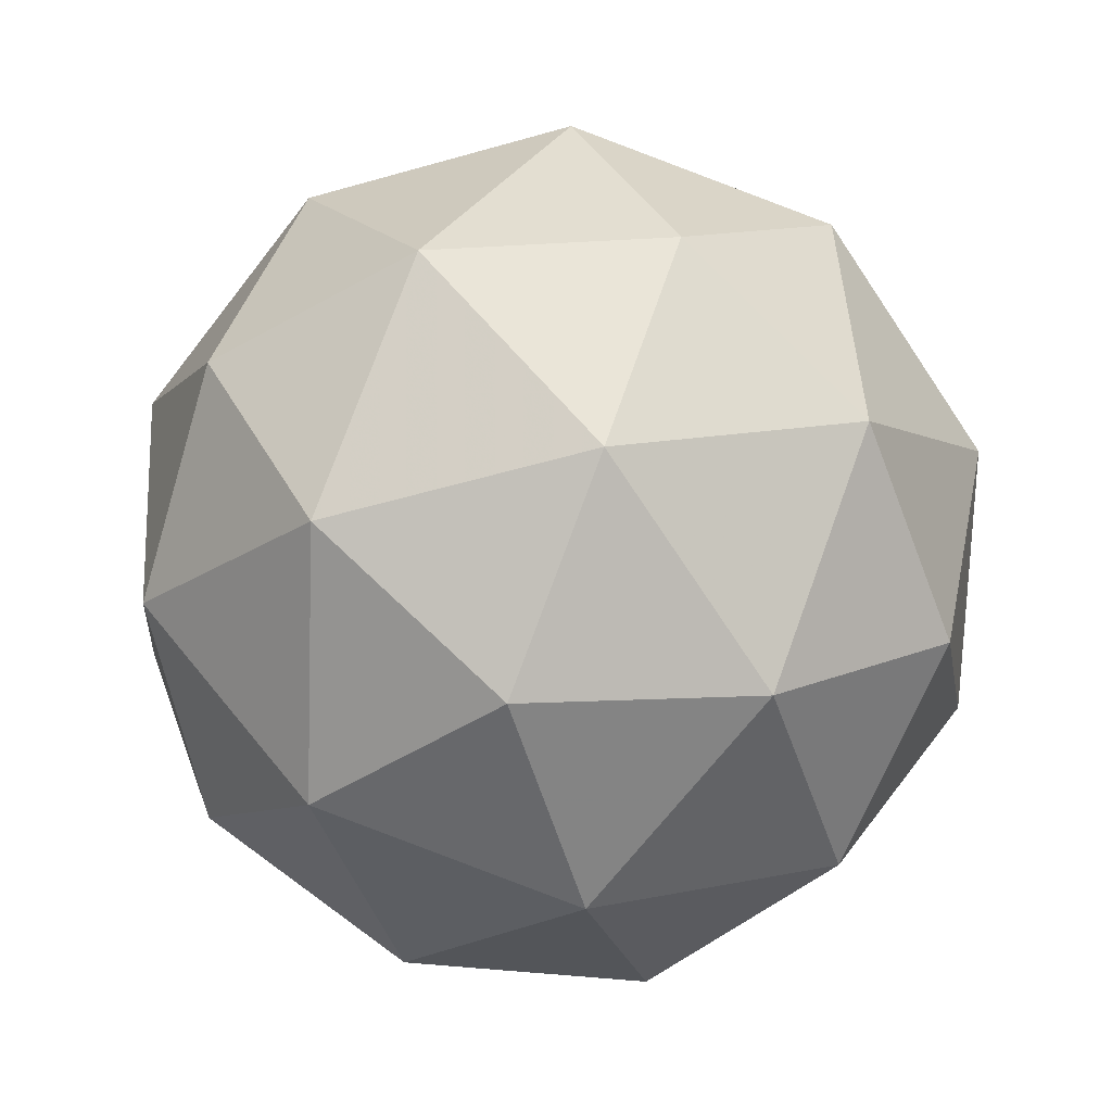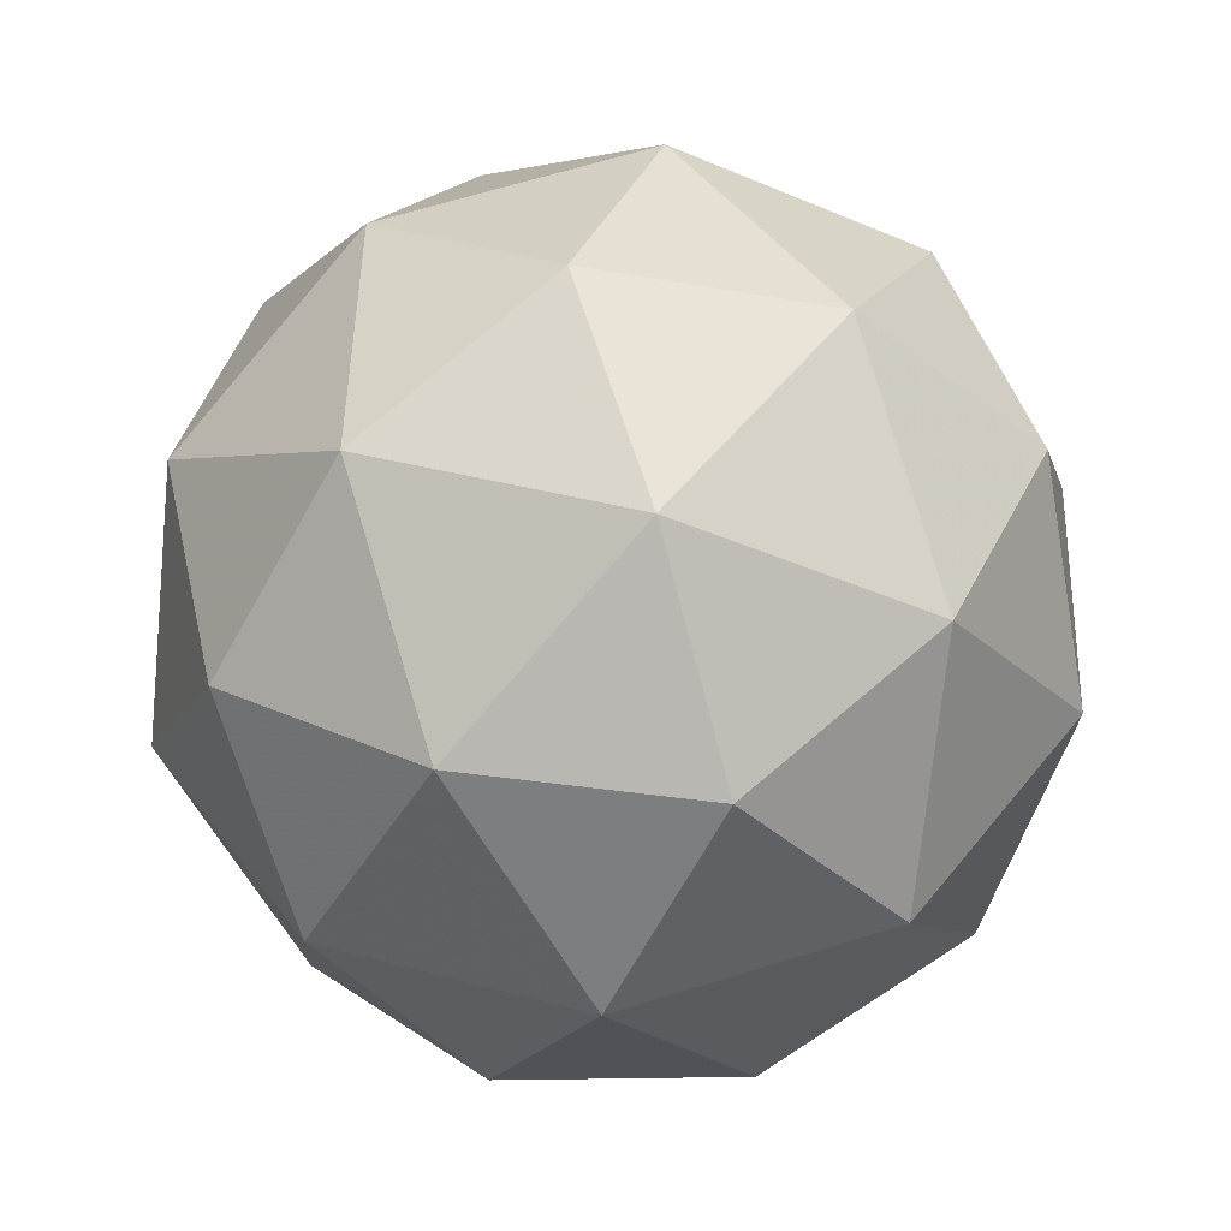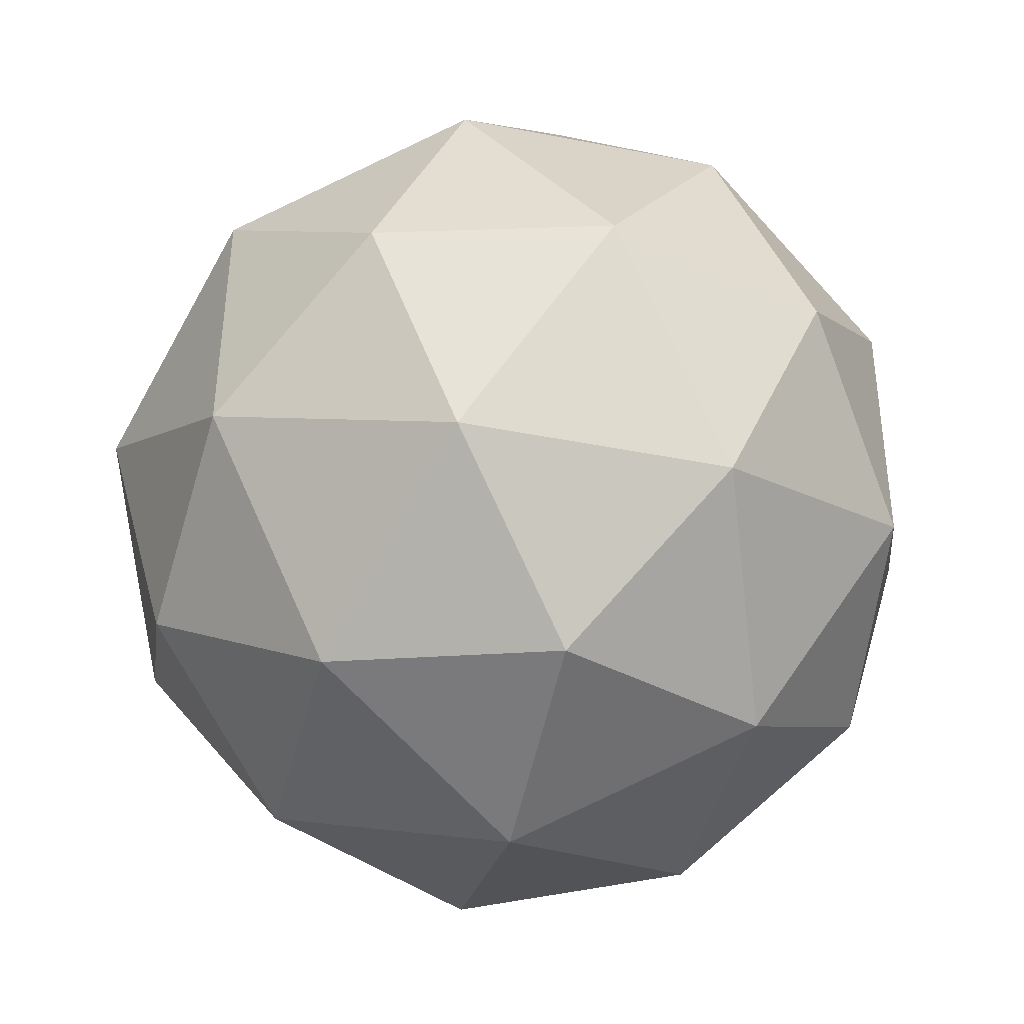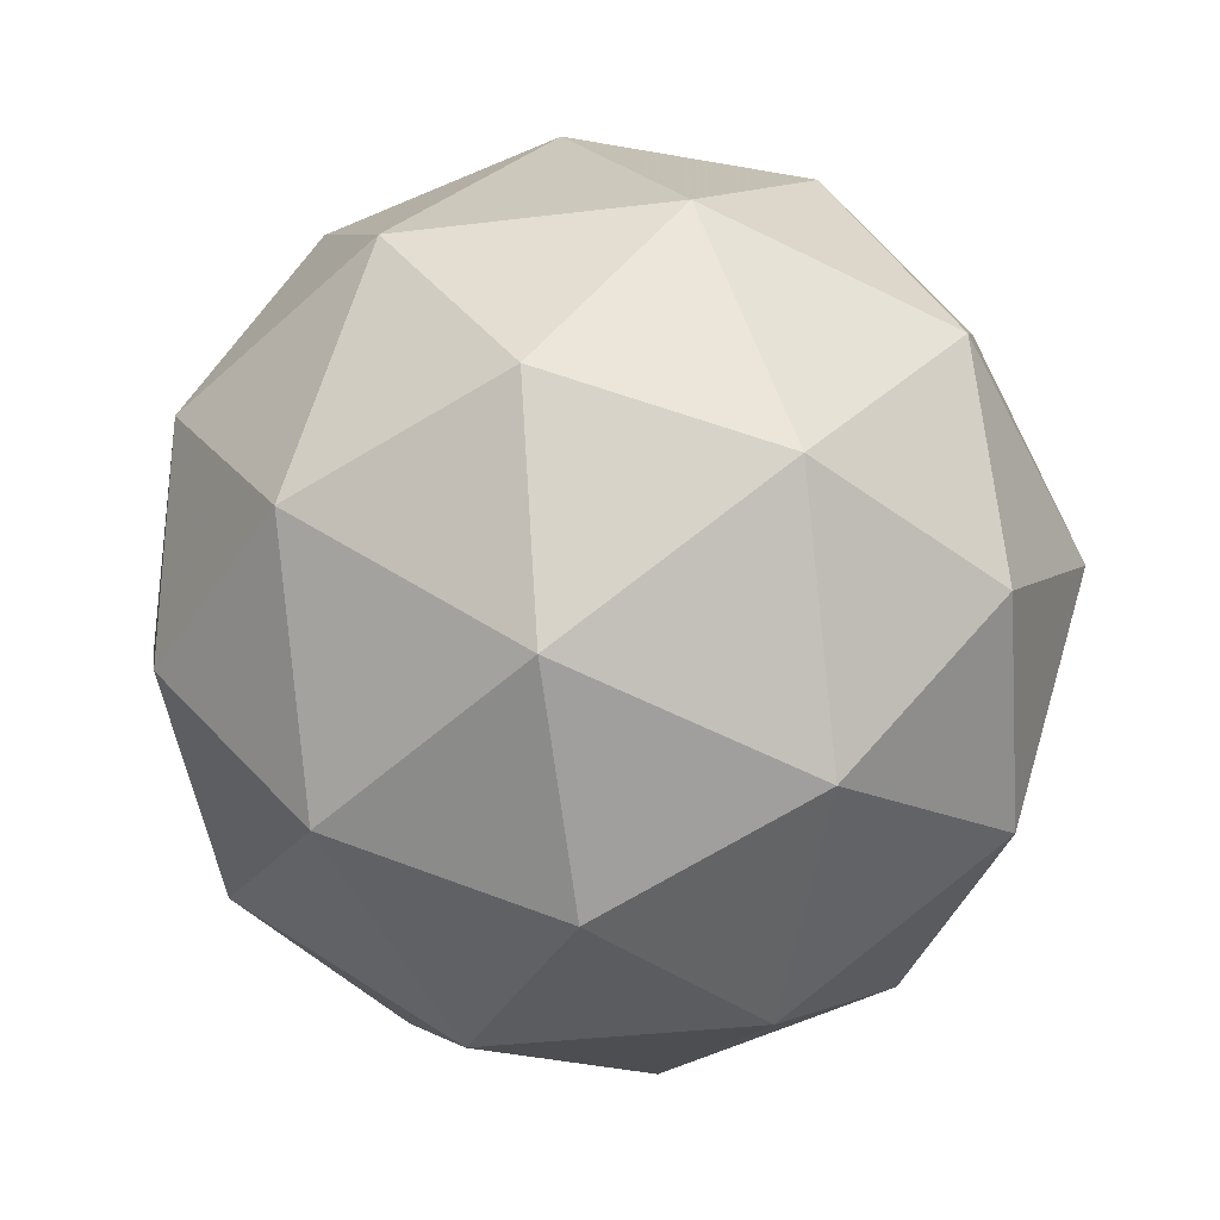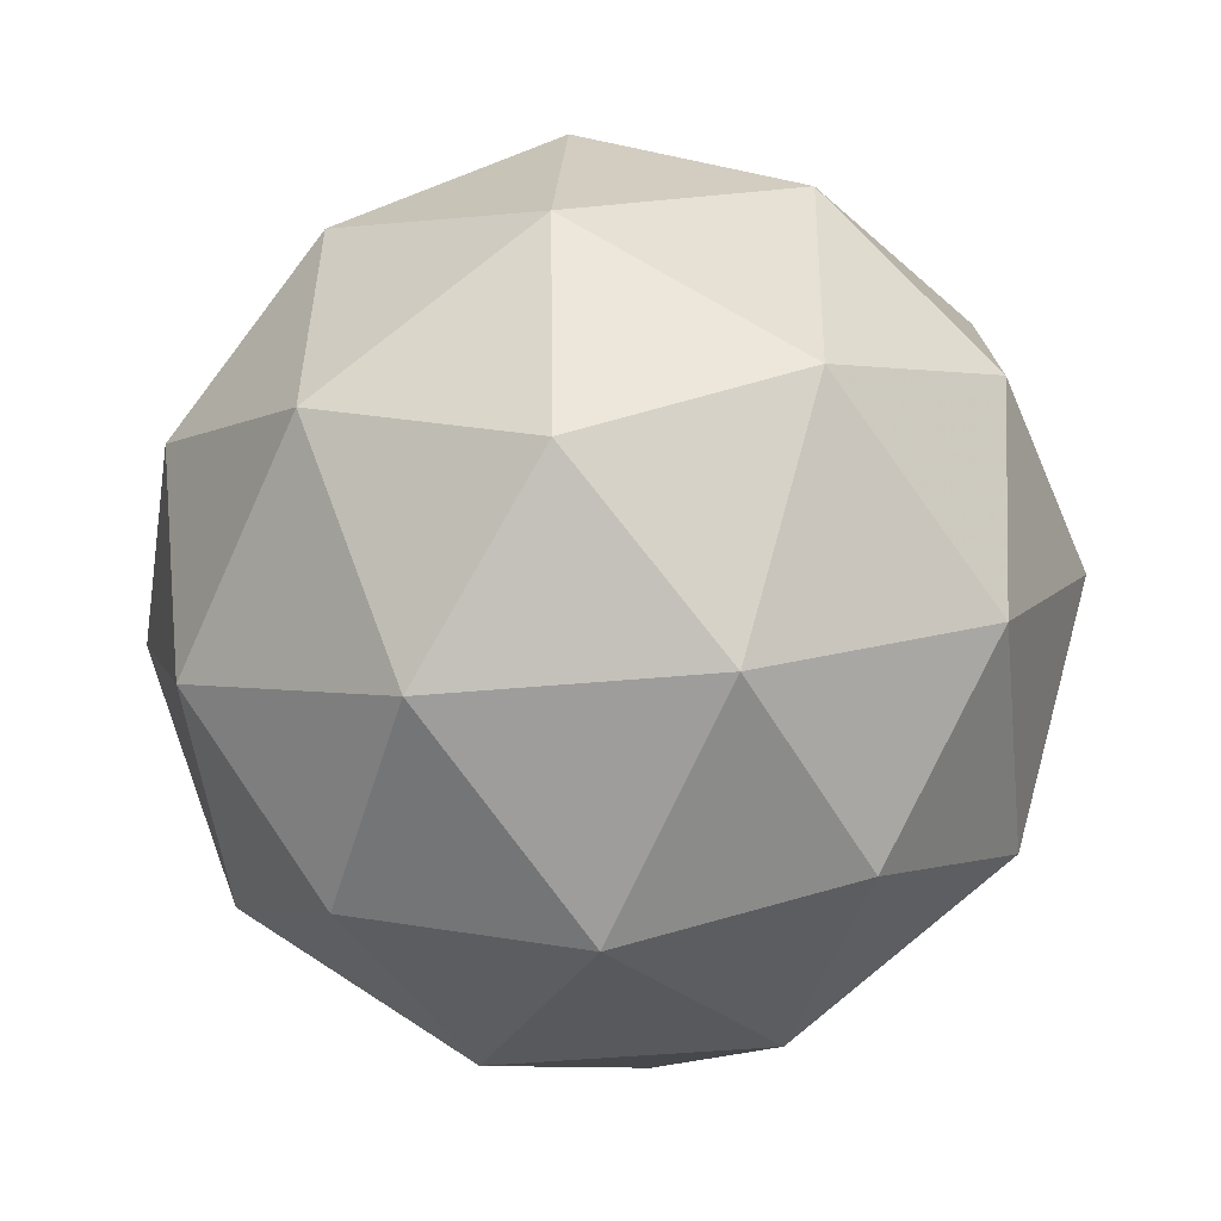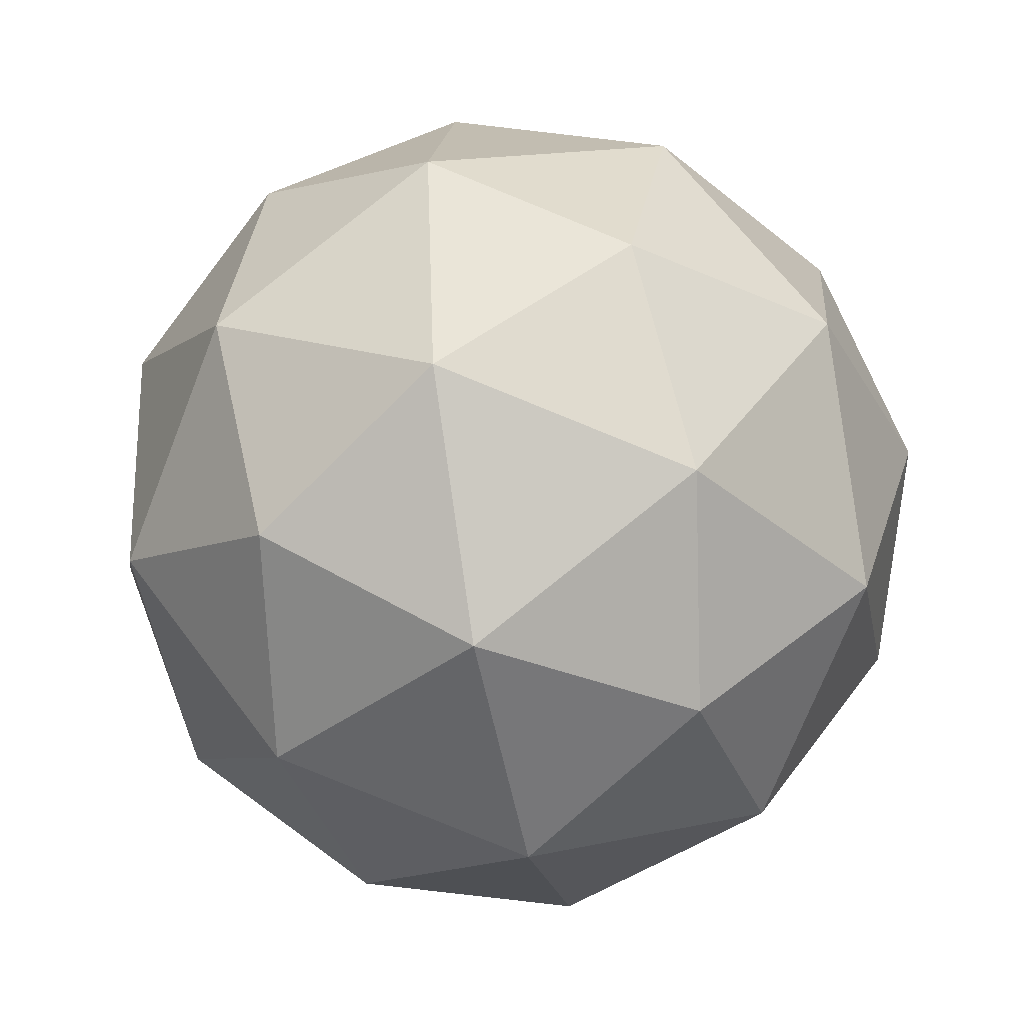
<metadata>
{"format":"obj","ext":"obj","renderer":"f3d","projection":"perspective","resolution":1024,"background":"white","views":[{"elev":73.4,"azim":-73.9,"up":"+Y"},{"elev":24.0,"azim":-158.3,"up":"+Z"},{"elev":77.8,"azim":61.9,"up":"+Y"},{"elev":8.4,"azim":99.4,"up":"+Z"},{"elev":41.6,"azim":87.3,"up":"+Y"},{"elev":-30.6,"azim":134.8,"up":"+Z"}]}
</metadata>
<code>
v 2.938 -0.8339 -3.317
v 2.891 -0.8173 -3.25
v 2.975 -0.8145 -3.244
v 3.006 -0.8764 -3.292
v 2.942 -0.9174 -3.327
v 2.87 -0.8809 -3.301
v 2.93 -0.8494 -3.182
v 3.001 -0.886 -3.208
v 2.98 -0.9496 -3.259
v 2.897 -0.9524 -3.265
v 2.865 -0.8905 -3.217
v 2.933 -0.9329 -3.192
v 2.96 -0.8138 -3.285
v 2.911 -0.8154 -3.289
v 2.932 -0.804 -3.246
v 2.871 -0.8431 -3.279
v 2.899 -0.8528 -3.319
v 2.979 -0.8502 -3.313
v 3 -0.8387 -3.27
v 2.941 -0.8743 -3.334
v 2.981 -0.8993 -3.319
v 2.901 -0.9019 -3.324
v 2.868 -0.8487 -3.23
v 2.856 -0.8861 -3.26
v 2.955 -0.8229 -3.206
v 2.906 -0.8245 -3.209
v 3.015 -0.8808 -3.249
v 2.997 -0.8444 -3.221
v 2.965 -0.9423 -3.3
v 3.003 -0.9182 -3.279
v 2.874 -0.9225 -3.288
v 2.916 -0.944 -3.303
v 2.891 -0.8676 -3.19
v 2.971 -0.8649 -3.185
v 3 -0.9238 -3.23
v 2.939 -0.9629 -3.264
v 2.871 -0.9281 -3.239
v 2.931 -0.8925 -3.175
v 2.893 -0.9167 -3.196
v 2.973 -0.914 -3.191
v 2.961 -0.9514 -3.221
v 2.911 -0.9531 -3.224
f 1 14 13
f 2 14 16
f 1 13 18
f 1 18 20
f 1 20 17
f 2 16 23
f 3 15 25
f 4 19 27
f 5 21 29
f 6 22 31
f 2 23 26
f 3 25 28
f 4 27 30
f 5 29 32
f 6 31 24
f 7 33 38
f 8 34 40
f 9 35 41
f 10 36 42
f 11 37 39
f 39 42 12
f 39 37 42
f 37 10 42
f 42 41 12
f 42 36 41
f 36 9 41
f 41 40 12
f 41 35 40
f 35 8 40
f 40 38 12
f 40 34 38
f 34 7 38
f 38 39 12
f 38 33 39
f 33 11 39
f 24 37 11
f 24 31 37
f 31 10 37
f 32 36 10
f 32 29 36
f 29 9 36
f 30 35 9
f 30 27 35
f 27 8 35
f 28 34 8
f 28 25 34
f 25 7 34
f 26 33 7
f 26 23 33
f 23 11 33
f 31 32 10
f 31 22 32
f 22 5 32
f 29 30 9
f 29 21 30
f 21 4 30
f 27 28 8
f 27 19 28
f 19 3 28
f 25 26 7
f 25 15 26
f 15 2 26
f 23 24 11
f 23 16 24
f 16 6 24
f 17 22 6
f 17 20 22
f 20 5 22
f 20 21 5
f 20 18 21
f 18 4 21
f 18 19 4
f 18 13 19
f 13 3 19
f 16 17 6
f 16 14 17
f 14 1 17
f 13 15 3
f 13 14 15
f 14 2 15

</code>
